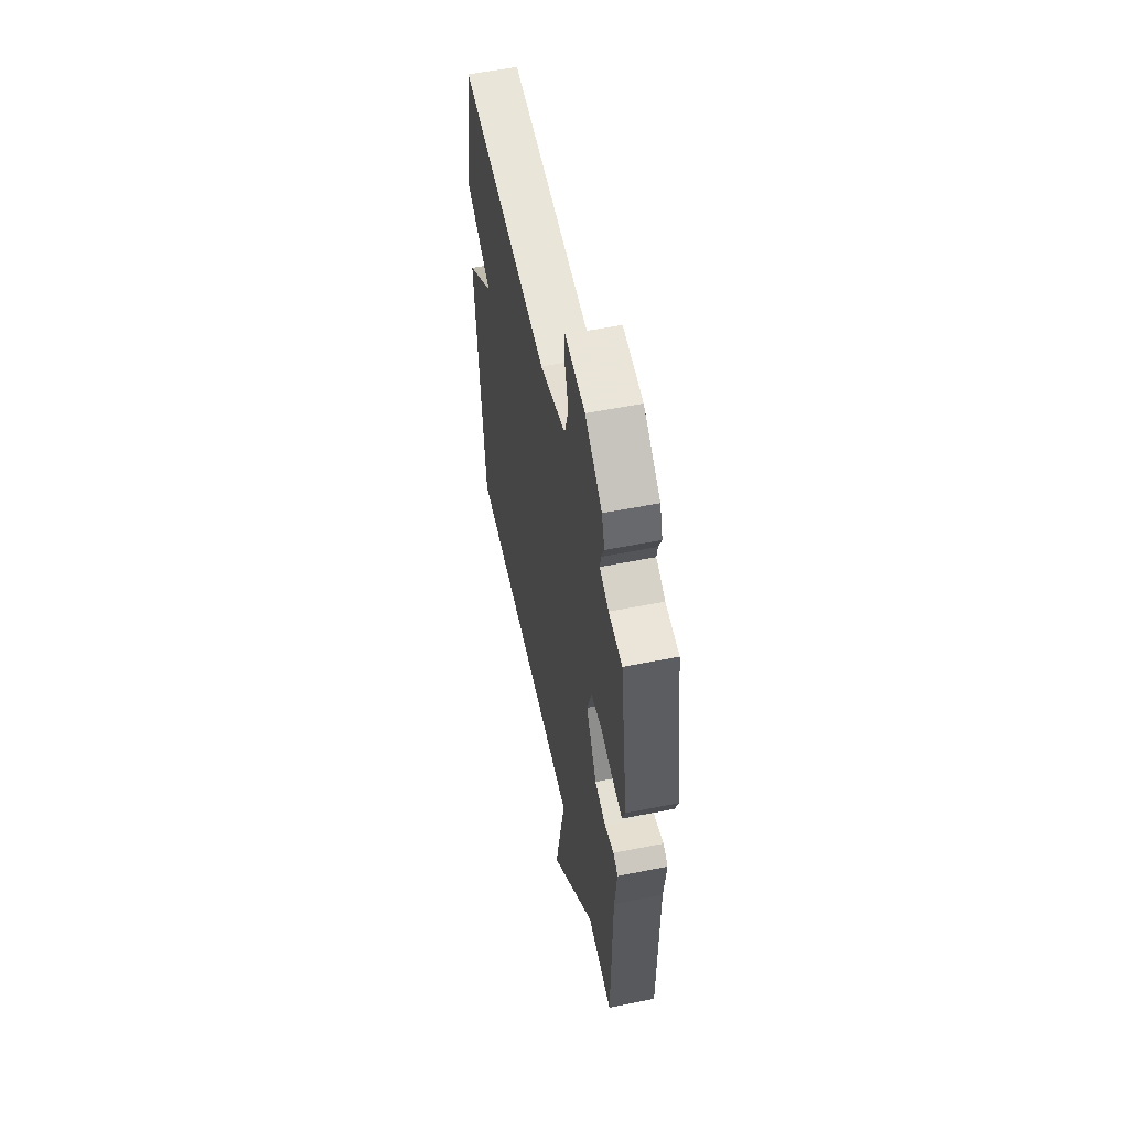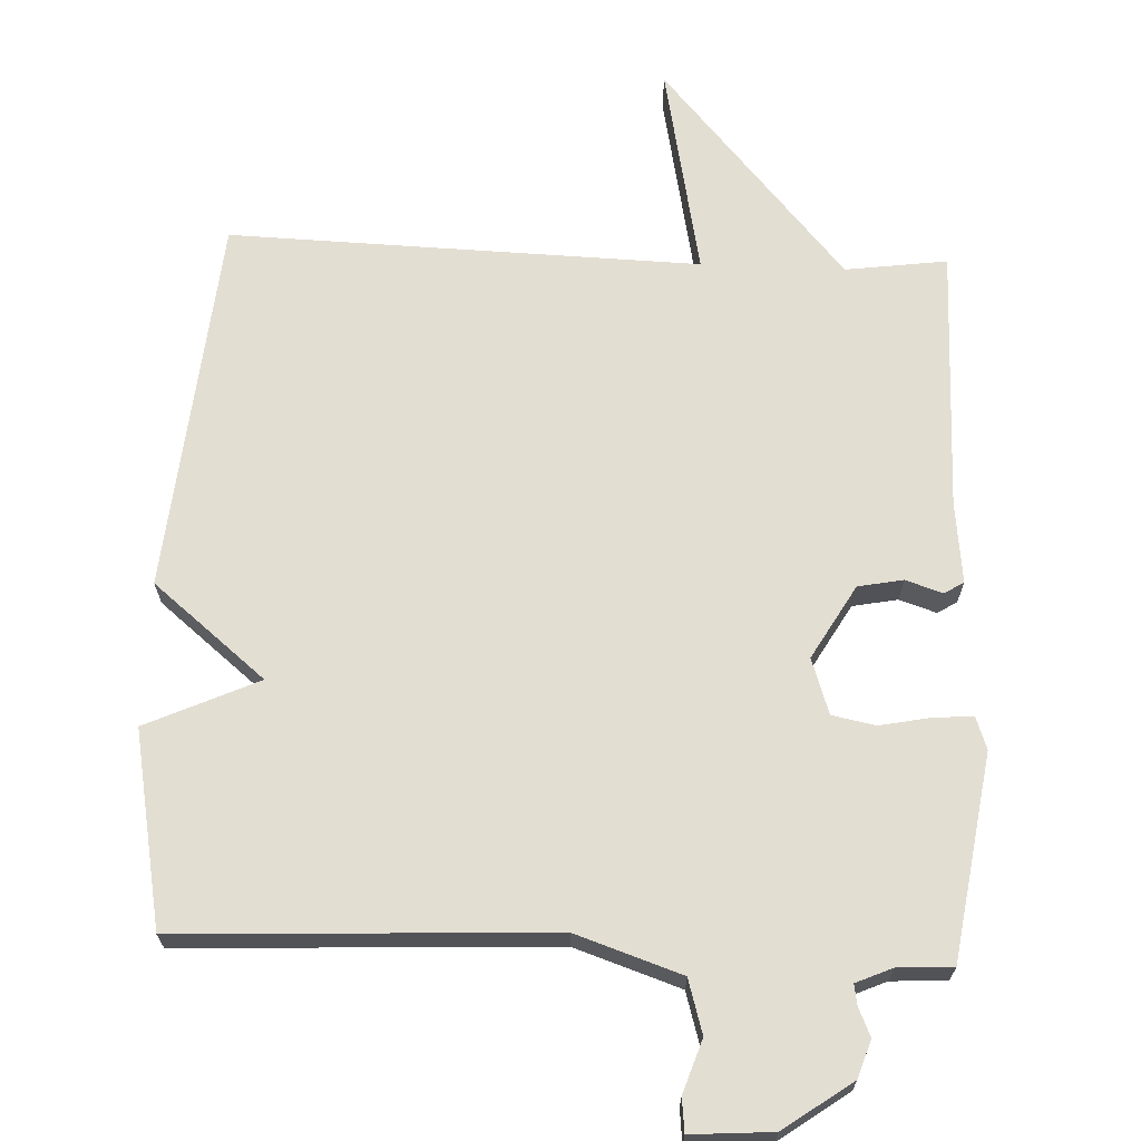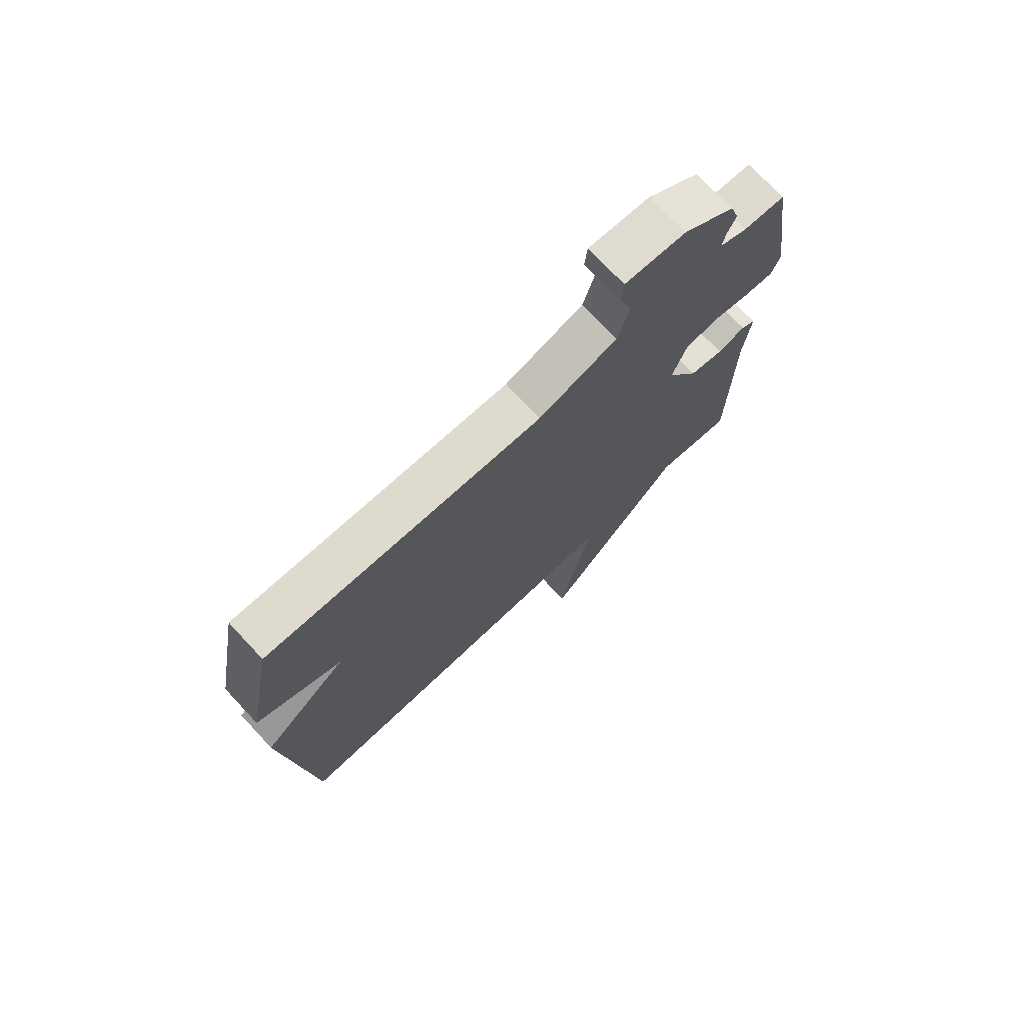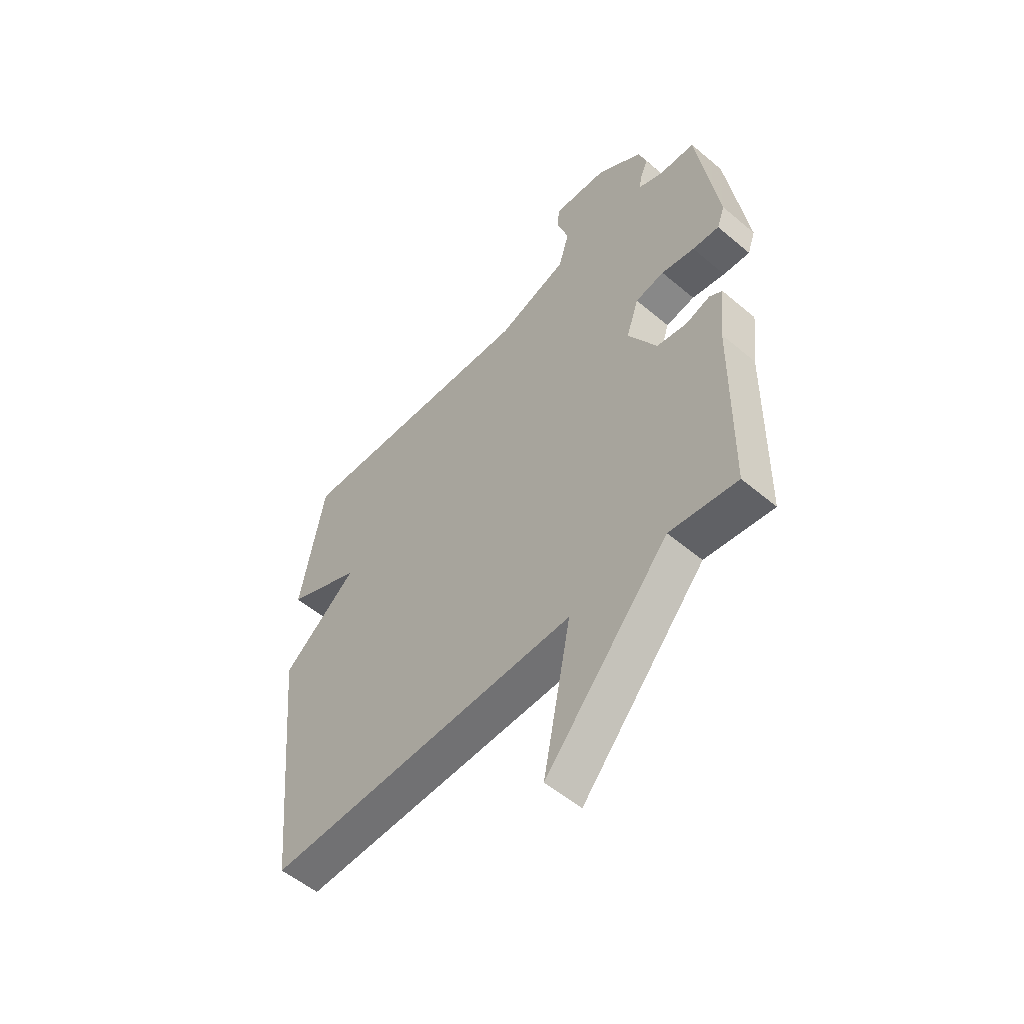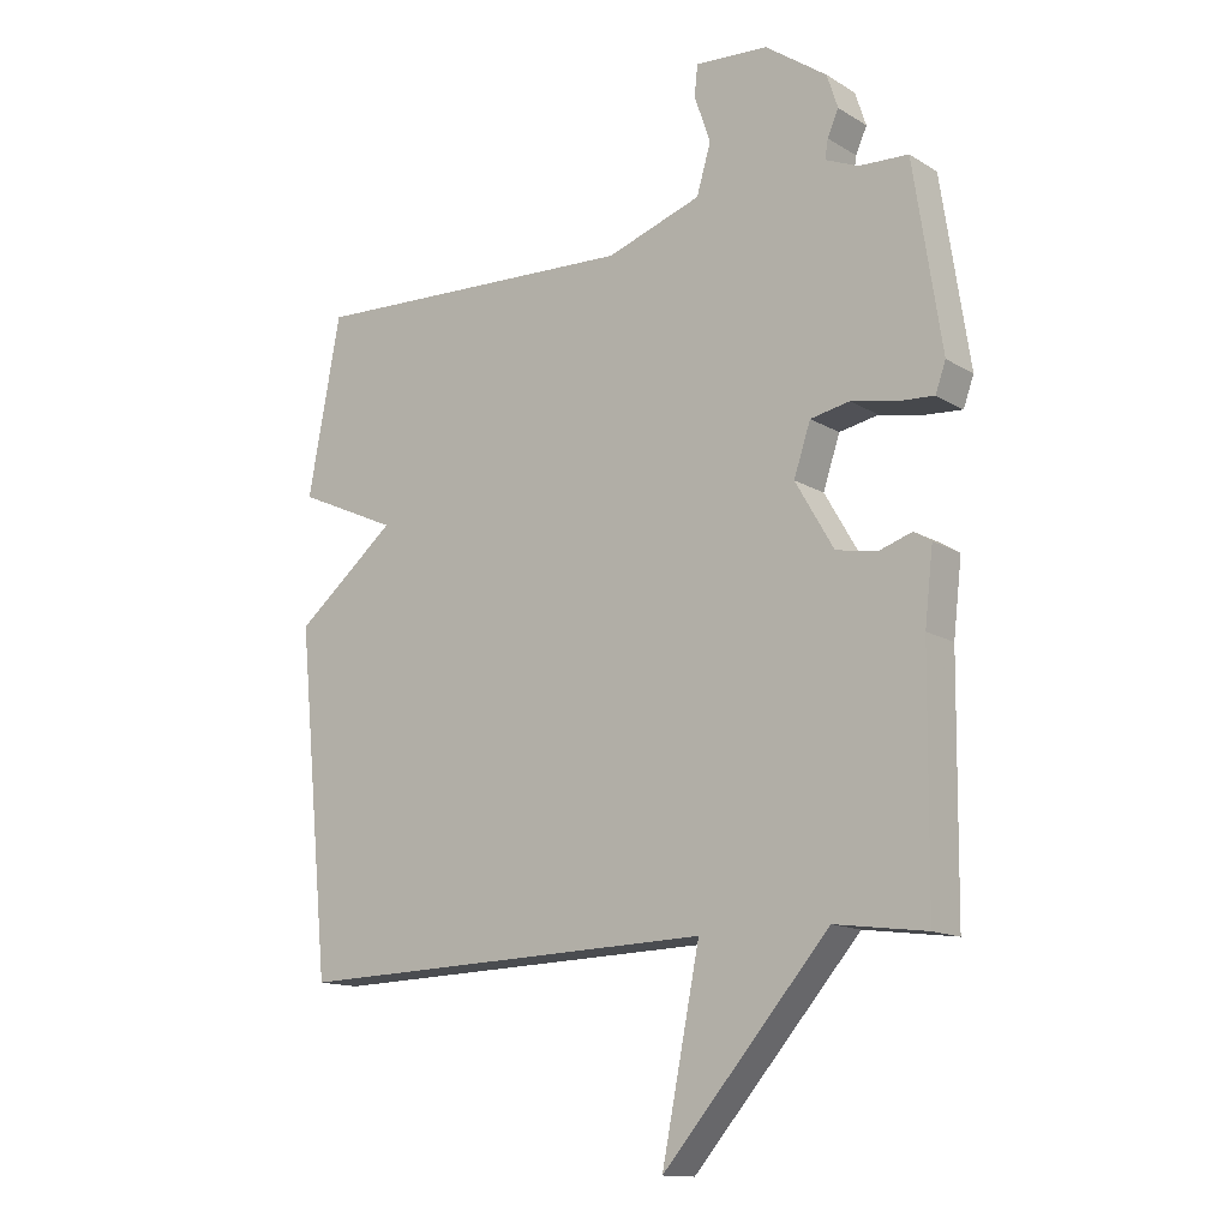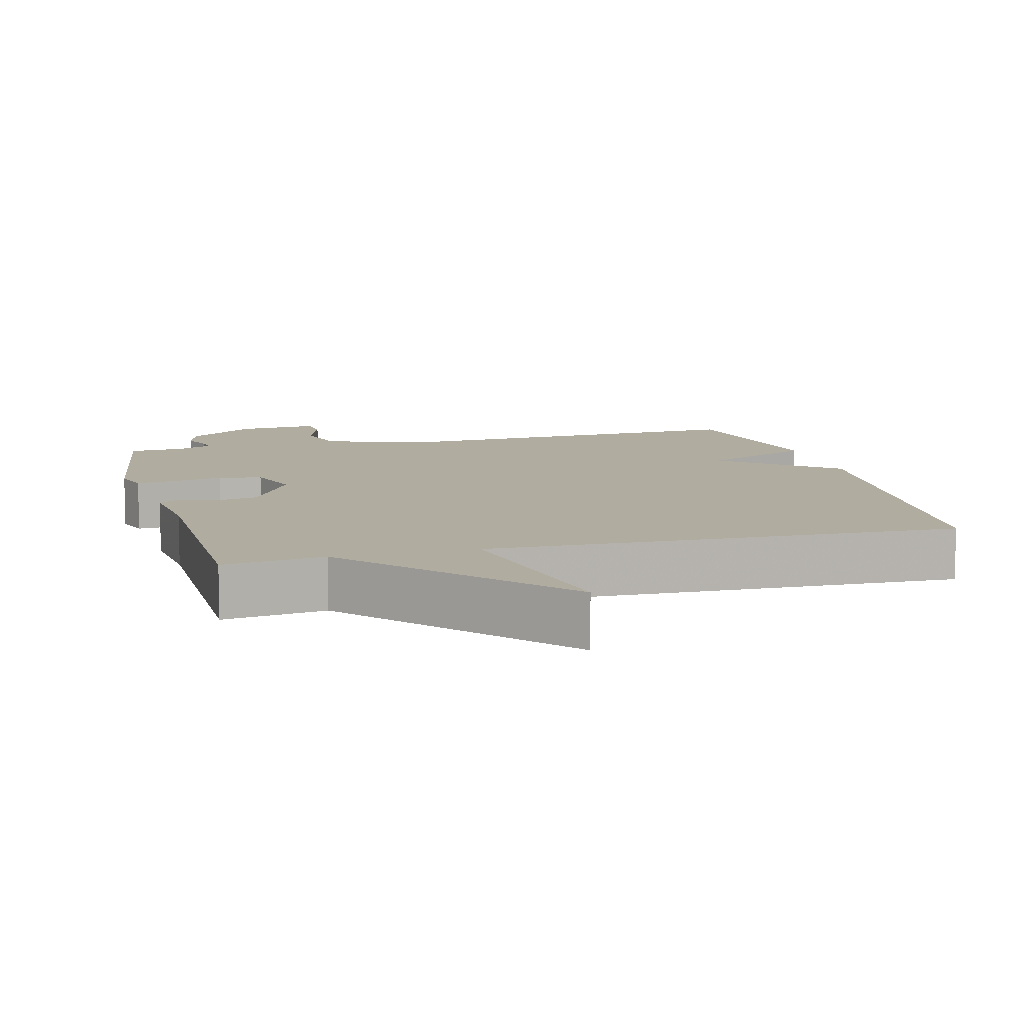
<metadata>
{"format":"obj","ext":"obj","renderer":"f3d","projection":"perspective","resolution":1024,"background":"white","views":[{"elev":56.2,"azim":78.2,"up":"+Z"},{"elev":67.5,"azim":2.4,"up":"+Y"},{"elev":73.5,"azim":-43.1,"up":"+Z"},{"elev":-54.0,"azim":48.1,"up":"+Z"},{"elev":-13.7,"azim":37.3,"up":"+Z"},{"elev":9.9,"azim":165.2,"up":"+Y"}]}
</metadata>
<code>
v 0.5 0.07 0.5
v 0.544 0.07 0.213
v 0.528 0.07 0.168
v 0.472 0.07 0.172
v 0.402 0.07 0.186
v 0.341 0.07 0.174
v 0.315 0.07 0.096
v 0.375 0.07 -0.007
v 0.438 0.07 -0.019
v 0.49 0.07 -0.002
v 0.517 0.07 -0.019
v 0.504 0.07 -0.132
v 0.5 0.07 -0.5
v 0.358 0.07 -0.481
v 0.099 0.07 -0.779
v 0.158 0.07 -0.481
v -0.5 0.07 -0.5
v -0.551 0.07 0.027
v -0.394 0.07 0.156
v -0.551 0.07 0.227
v -0.5 0.07 0.5
v 0.017 0.07 0.476
v 0.165 0.07 0.526
v 0.187 0.07 0.601
v 0.162 0.07 0.675
v 0.167 0.07 0.722
v 0.281 0.07 0.714
v 0.377 0.07 0.646
v 0.394 0.07 0.594
v 0.377 0.07 0.555
v 0.372 0.07 0.526
v 0.423 0.07 0.504
v 0.5 0 0.5
v 0.544 0 0.213
v 0.528 0 0.168
v 0.472 0 0.172
v 0.402 0 0.186
v 0.341 0 0.174
v 0.315 0 0.096
v 0.375 0 -0.007
v 0.438 0 -0.019
v 0.49 0 -0.002
v 0.517 0 -0.019
v 0.504 0 -0.132
v 0.5 0 -0.5
v 0.358 0 -0.481
v 0.099 0 -0.779
v 0.158 0 -0.481
v -0.5 0 -0.5
v -0.551 0 0.027
v -0.394 0 0.156
v -0.551 0 0.227
v -0.5 0 0.5
v 0.017 0 0.476
v 0.165 0 0.526
v 0.187 0 0.601
v 0.162 0 0.675
v 0.167 0 0.722
v 0.281 0 0.714
v 0.377 0 0.646
v 0.394 0 0.594
v 0.377 0 0.555
v 0.372 0 0.526
v 0.423 0 0.504
f 28 29 30
f 27 28 30
f 26 27 30
f 25 26 30
f 24 25 30
f 23 24 30 31
f 22 23 31 32
f 19 20 21 22
f 19 22 32
f 18 19 32
f 17 18 32
f 16 17 32
f 14 15 16
f 12 13 14
f 12 14 16
f 11 12 16
f 10 11 16
f 9 10 16
f 8 9 16
f 7 8 16
f 3 4 5
f 2 3 5
f 1 2 5
f 32 1 5
f 32 5 6
f 7 16 32
f 6 7 32
f 62 61 60
f 62 60 59
f 62 59 58
f 62 58 57
f 62 57 56
f 63 62 56 55
f 64 63 55 54
f 54 53 52 51
f 64 54 51
f 64 51 50
f 64 50 49
f 64 49 48
f 48 47 46
f 46 45 44
f 48 46 44
f 48 44 43
f 48 43 42
f 48 42 41
f 48 41 40
f 48 40 39
f 37 36 35
f 37 35 34
f 37 34 33
f 37 33 64
f 38 37 64
f 64 48 39
f 64 39 38
f 1 33 34 2
f 2 34 35 3
f 3 35 36 4
f 4 36 37 5
f 5 37 38 6
f 6 38 39 7
f 7 39 40 8
f 8 40 41 9
f 9 41 42 10
f 10 42 43 11
f 11 43 44 12
f 12 44 45 13
f 13 45 46 14
f 14 46 47 15
f 15 47 48 16
f 16 48 49 17
f 17 49 50 18
f 18 50 51 19
f 19 51 52 20
f 20 52 53 21
f 21 53 54 22
f 22 54 55 23
f 23 55 56 24
f 24 56 57 25
f 25 57 58 26
f 26 58 59 27
f 27 59 60 28
f 28 60 61 29
f 29 61 62 30
f 30 62 63 31
f 31 63 64 32
f 32 64 33 1

</code>
